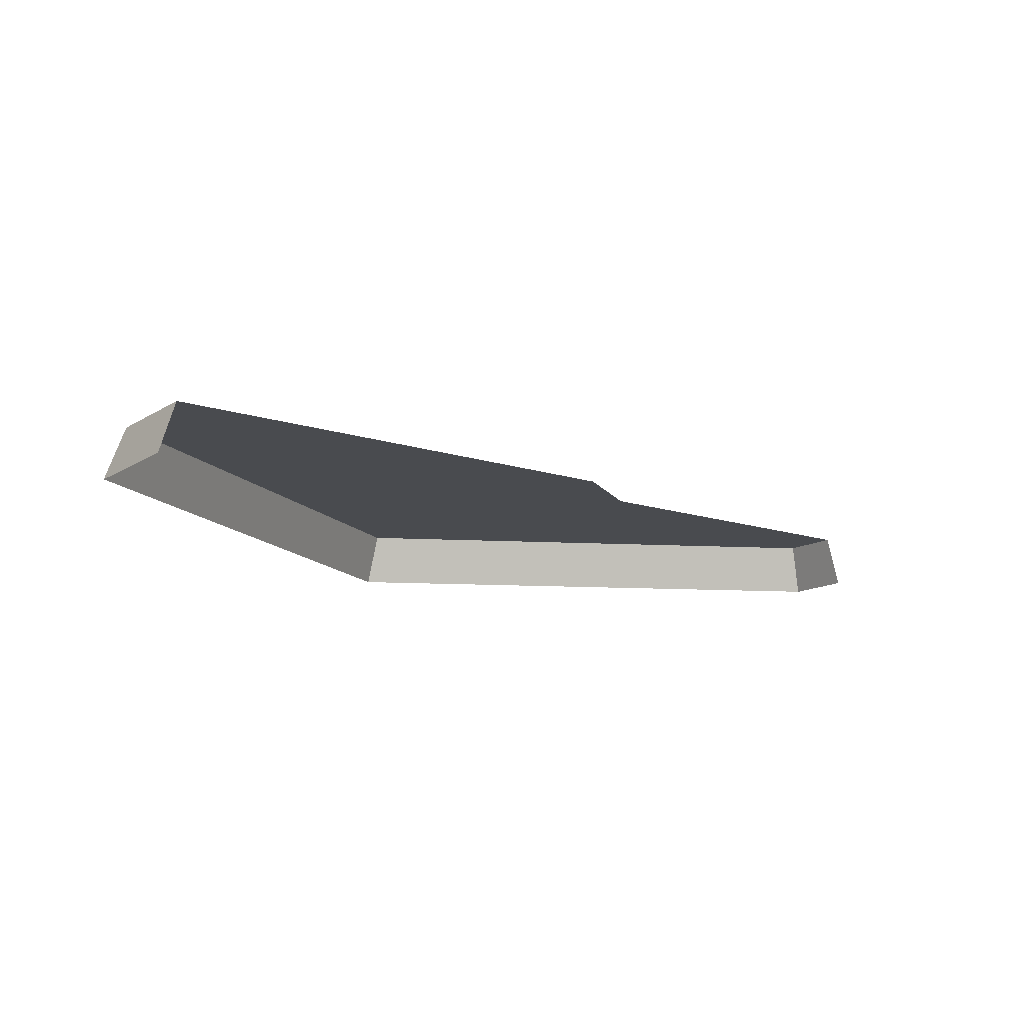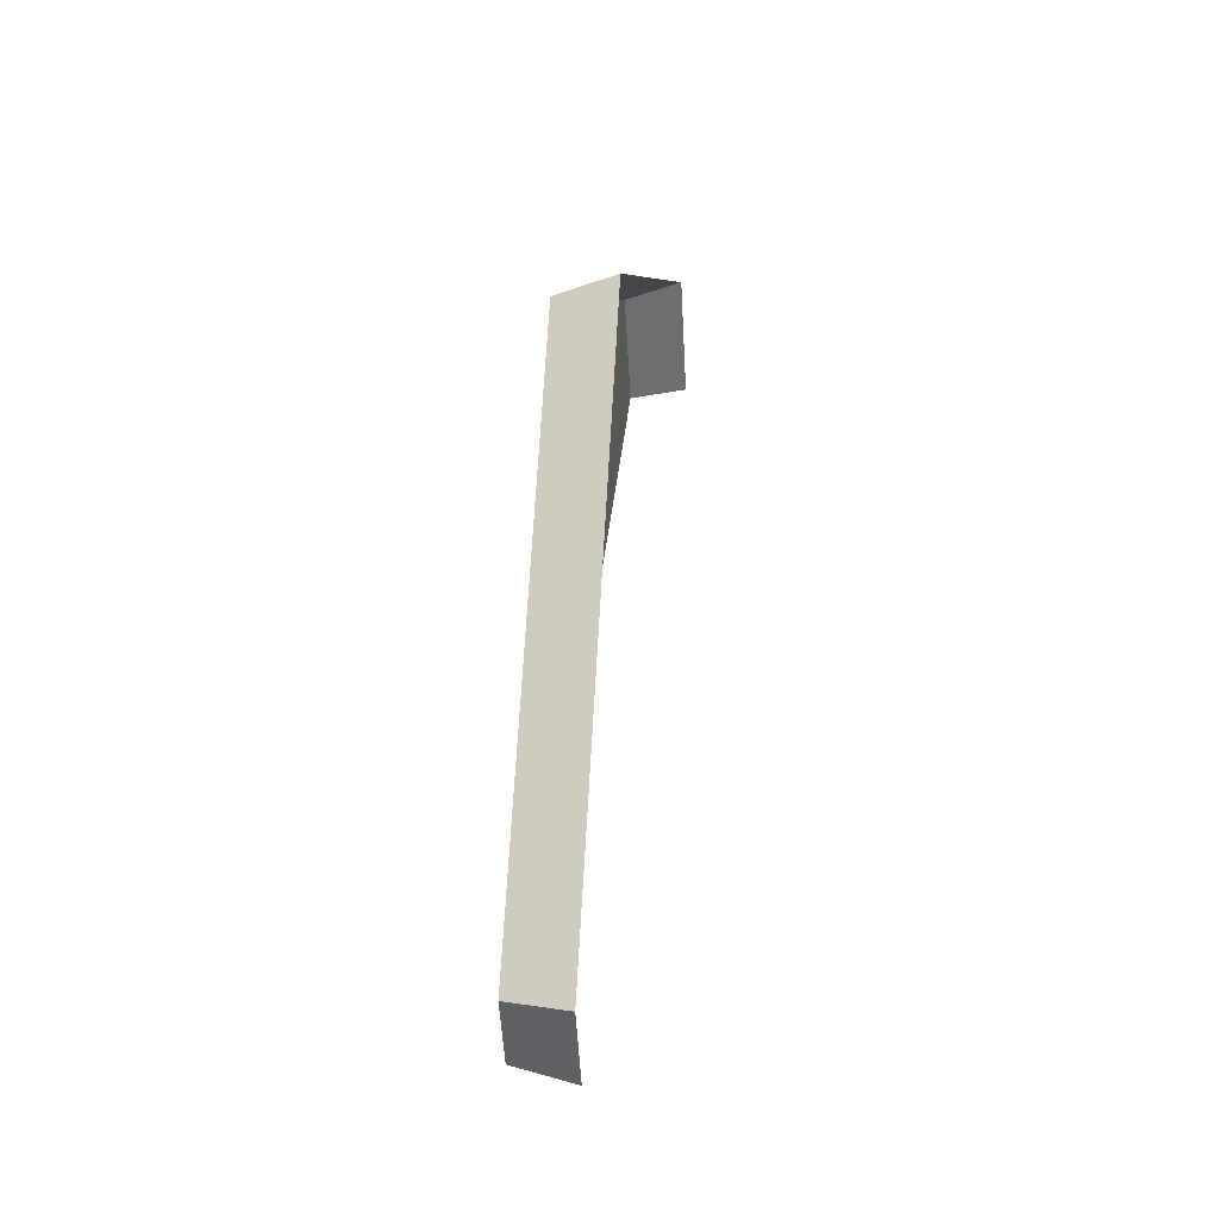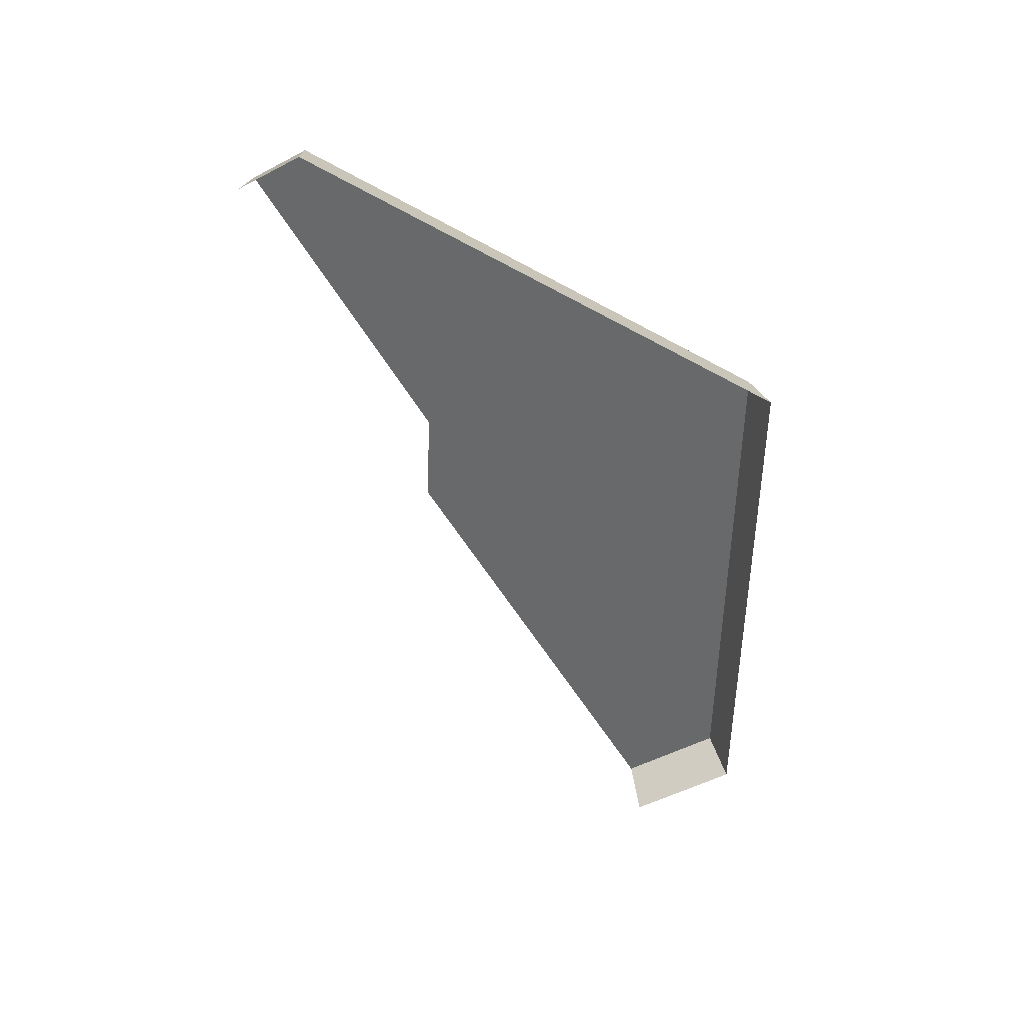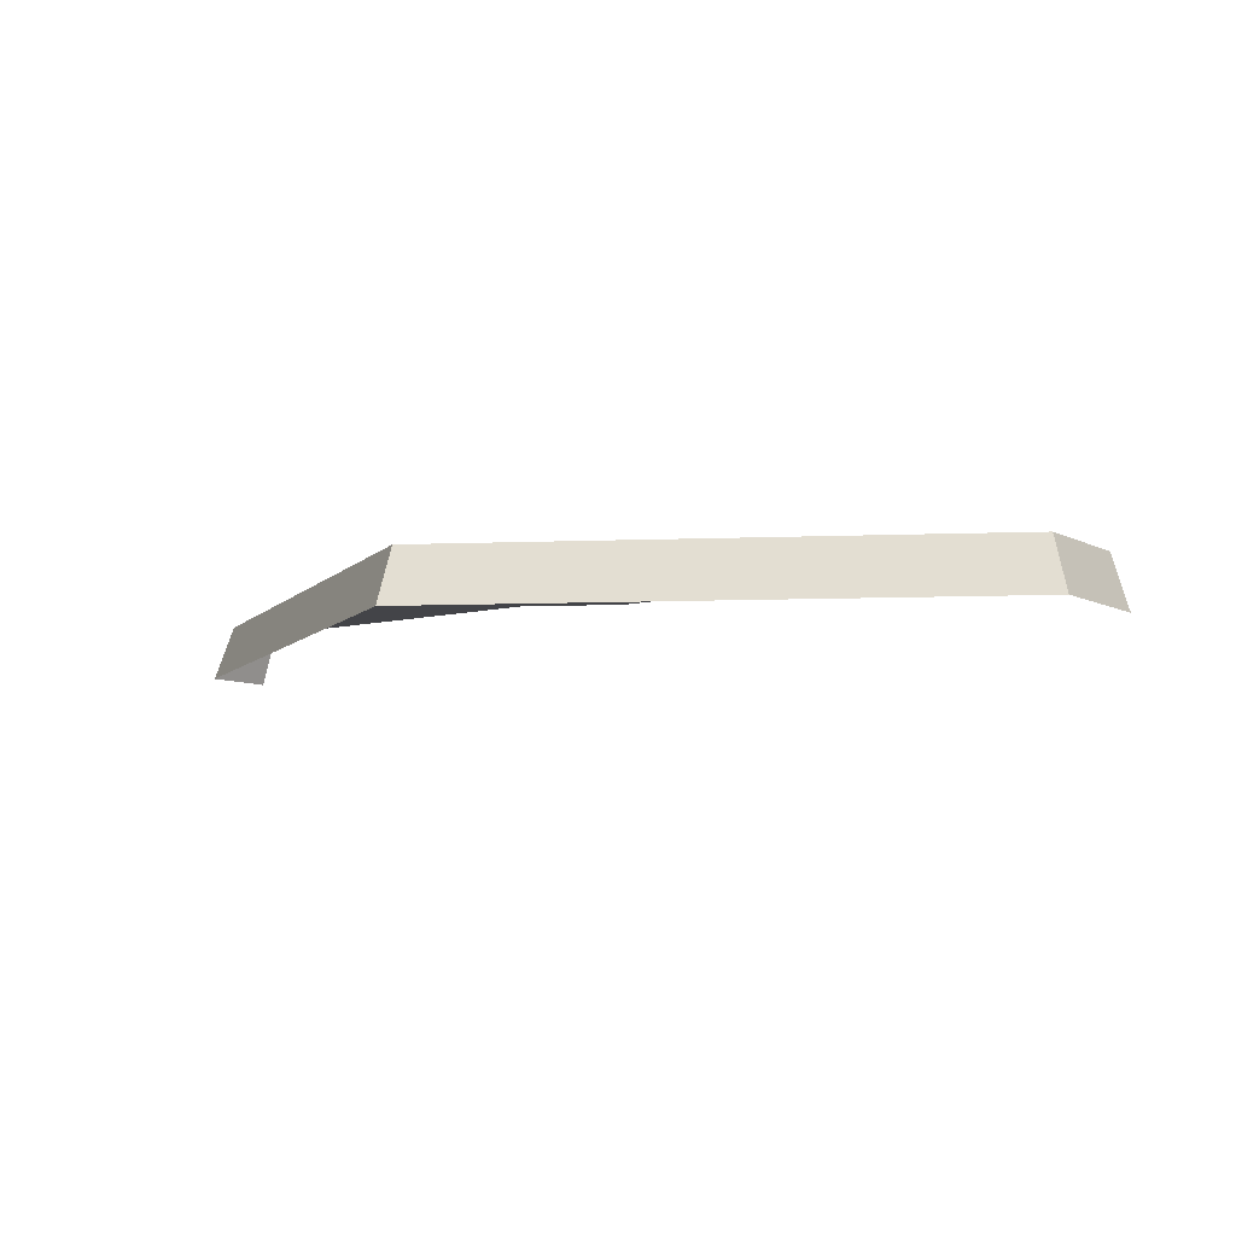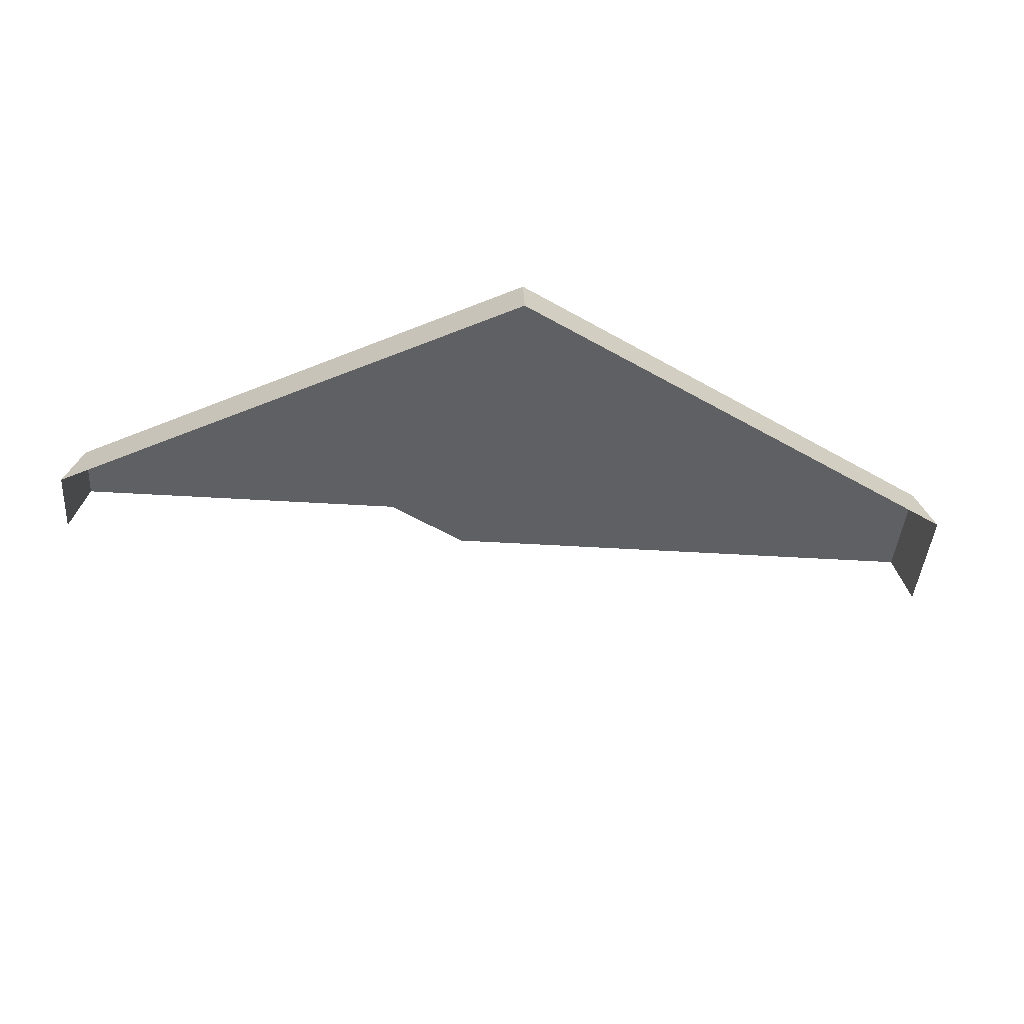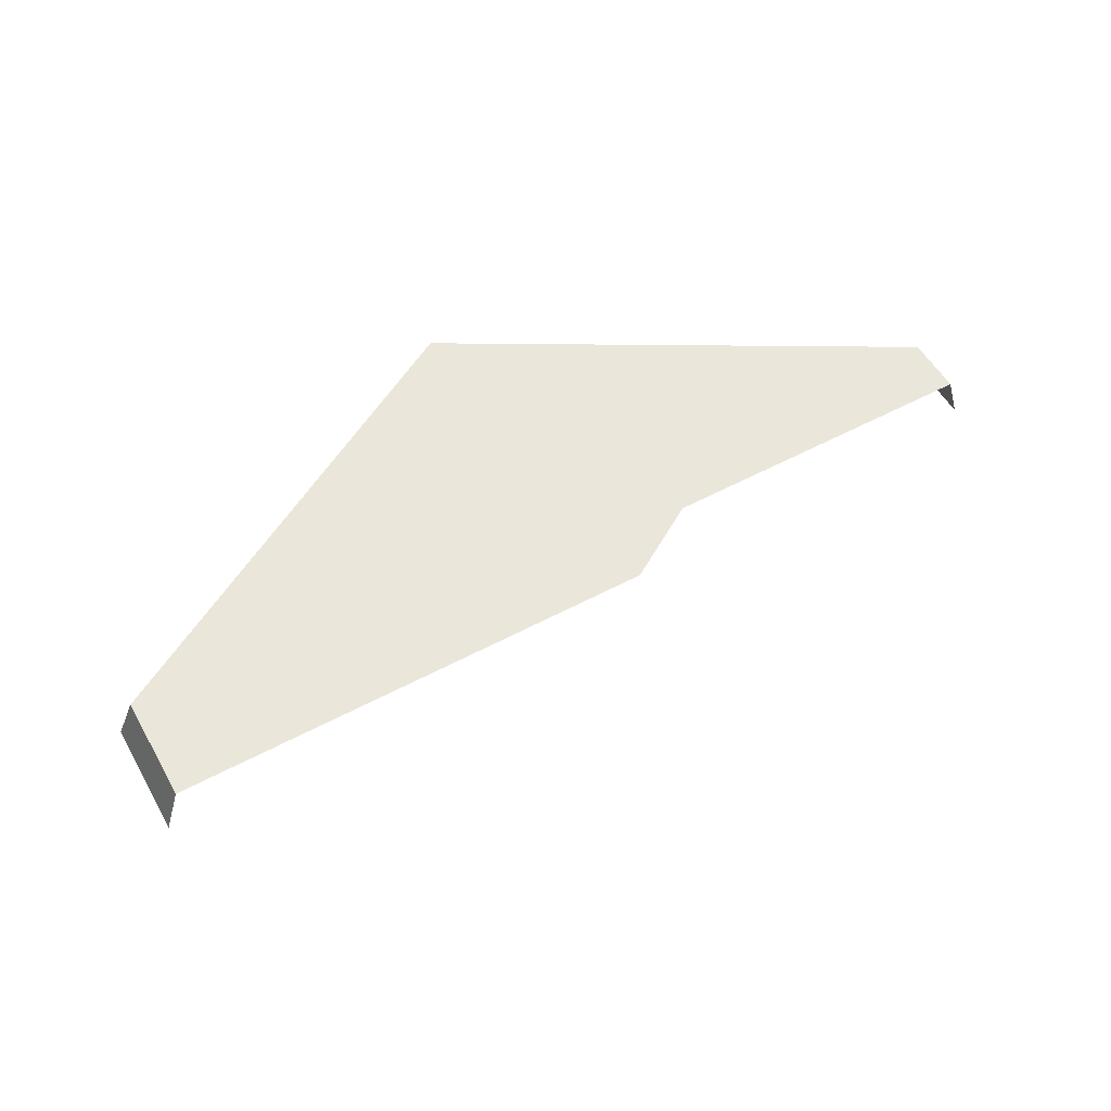
<metadata>
{"format":"obj","ext":"obj","renderer":"f3d","projection":"perspective","resolution":1024,"background":"white","views":[{"elev":-13.7,"azim":-66.5,"up":"+Z"},{"elev":6.9,"azim":96.3,"up":"+Y"},{"elev":-52.6,"azim":89.3,"up":"+Z"},{"elev":-8.3,"azim":-173.8,"up":"+Z"},{"elev":-44.2,"azim":145.8,"up":"+Z"},{"elev":55.0,"azim":-59.4,"up":"+Z"}]}
</metadata>
<code>
g hex19_3
v 0.7114 0.251 0.02846
v 0.572 0.4924 0.02846
v 0.577 0.501 0.0005438
v 0.7214 0.251 0.0005438
v 0.572 0.4924 0.02846
v 0.2932 0.4924 0.02846
v 0.2882 0.501 0.0005438
v 0.577 0.501 0.0005438
v 0.7214 0.251 0.0005438
v 0.703 0.2192 0.0005438
v 0.702 0.2197 0.004153
v 0.6955 0.2235 0.02846
v 0.7114 0.251 0.02846
v 0.648 0.251 0.02846
v 0.7114 0.251 0.02846
v 0.6955 0.2235 0.02846
v 0.572 0.4924 0.02846
v 0.5423 0.312 0.02846
v 0.4734 0.3215 0.02846
v 0.4925 0.3105 0.02846
v 0.3511 0.3921 0.02846
v 0.2932 0.4924 0.02846
v 0.2643 0.4422 0.02846
v 0.2932 0.4924 0.02846
v 0.2643 0.4422 0.02846
v 0.2628 0.4431 0.02276
v 0.2568 0.4466 0.0005438
v 0.2882 0.501 0.0005438
g hex19_3_0
f 3 2 1
f 4 3 1
f 7 6 5
f 8 7 5
f 11 10 9
f 9 12 11
f 9 13 12
f 16 15 14
f 14 15 17
f 17 18 14
f 17 19 18
f 19 20 18
f 19 17 21
f 17 22 21
f 21 22 23
f 26 25 24
f 24 27 26
f 24 28 27

</code>
